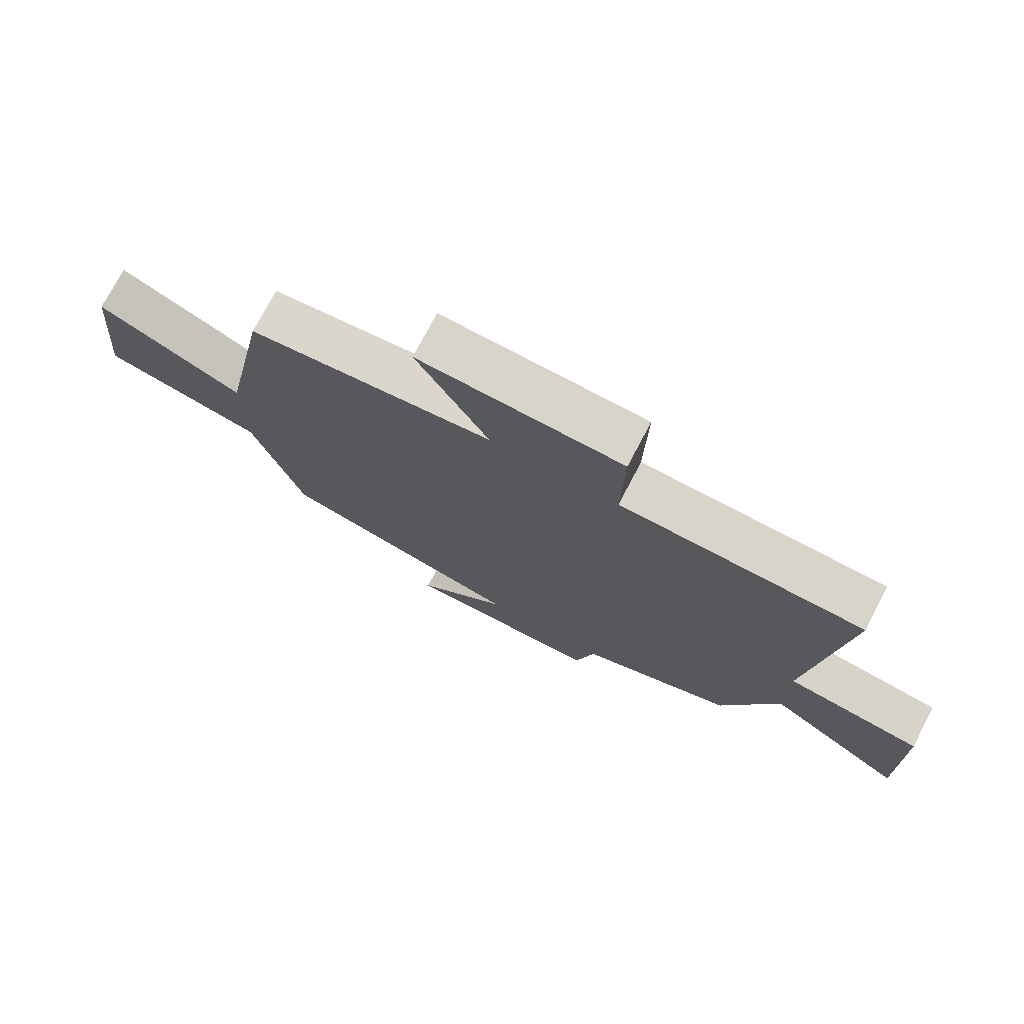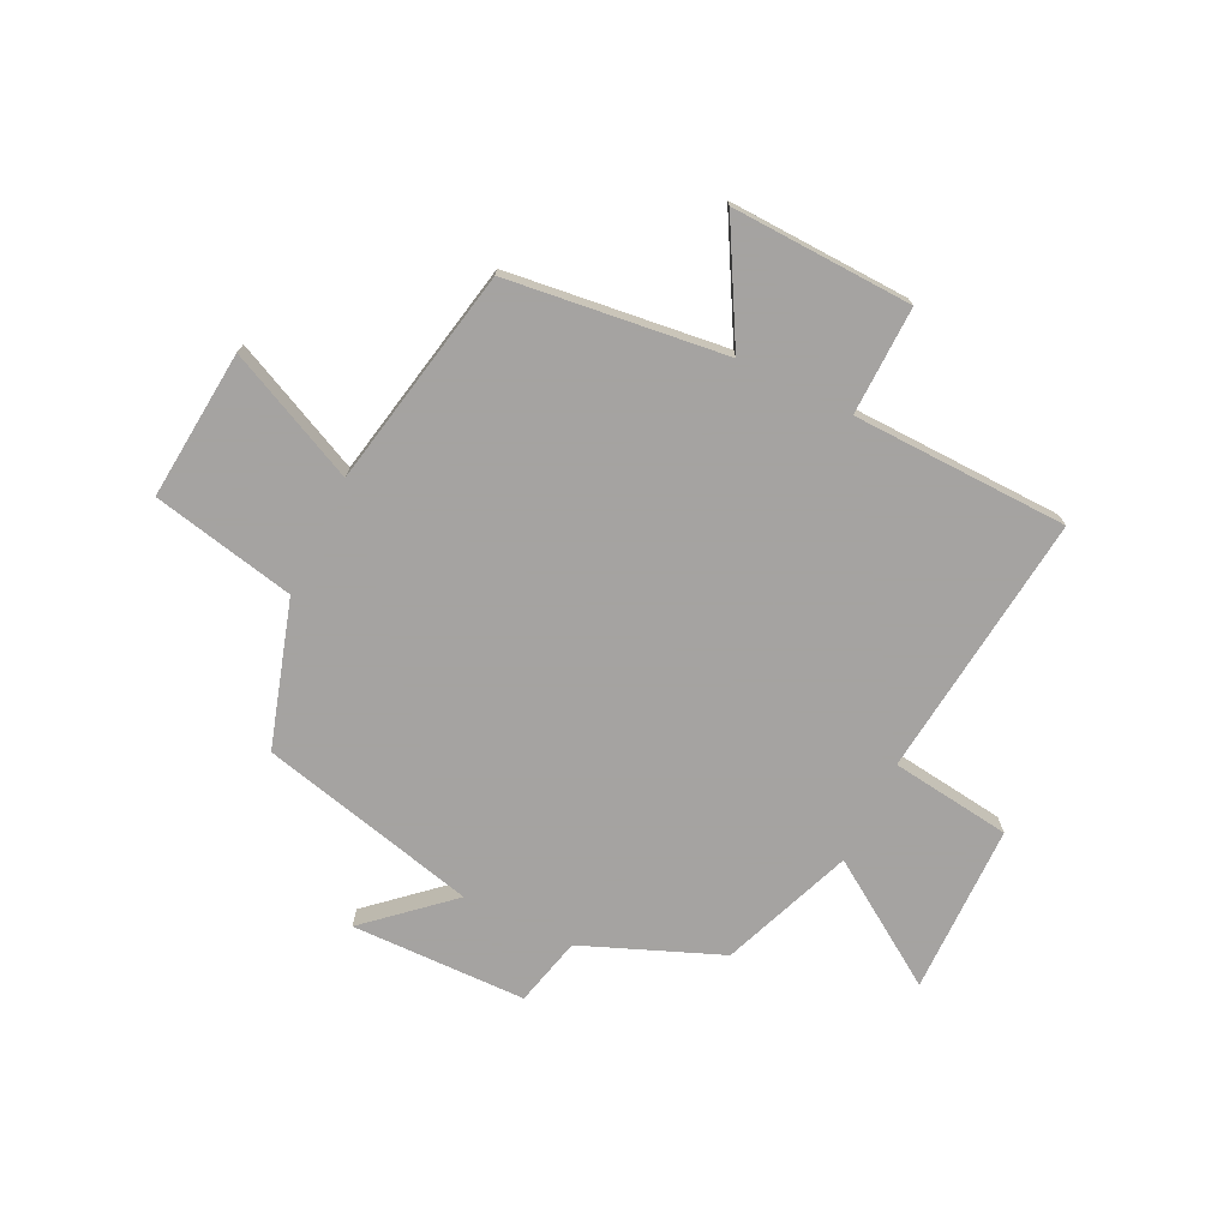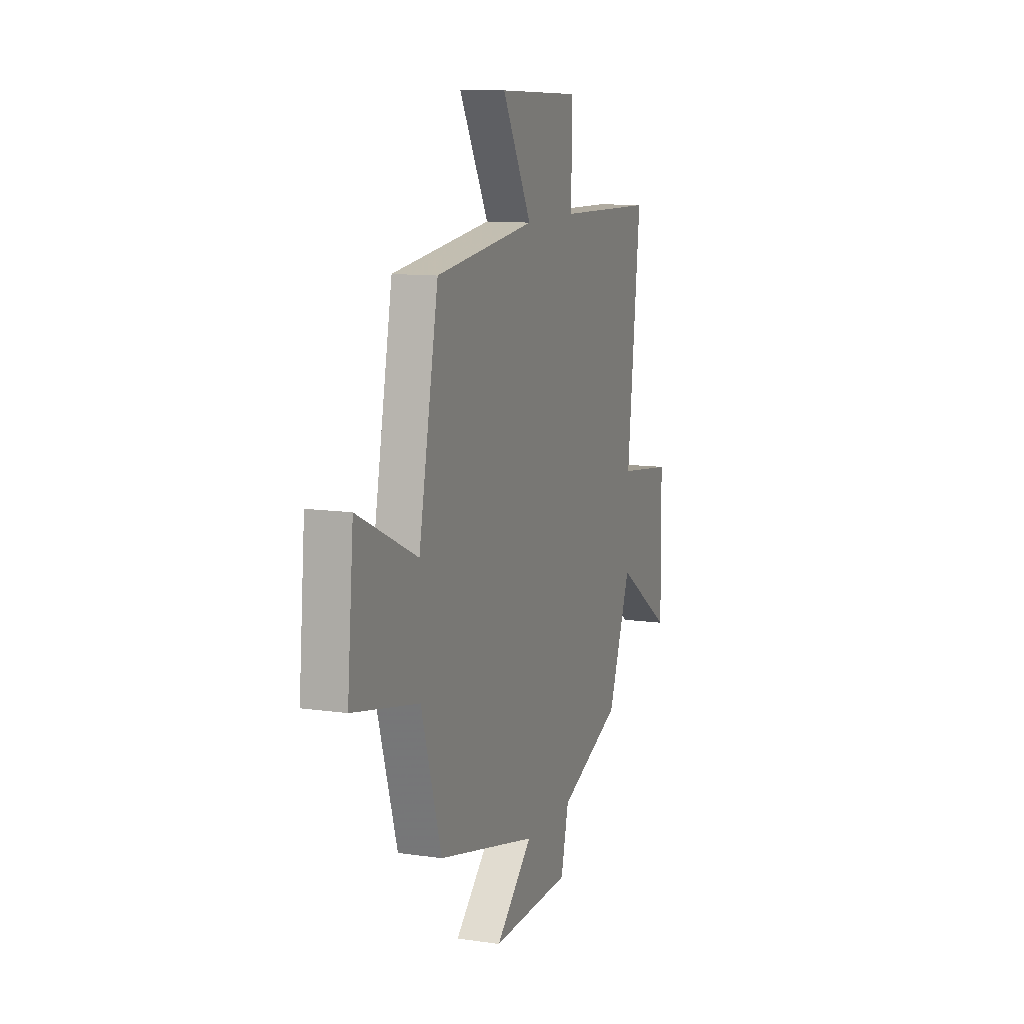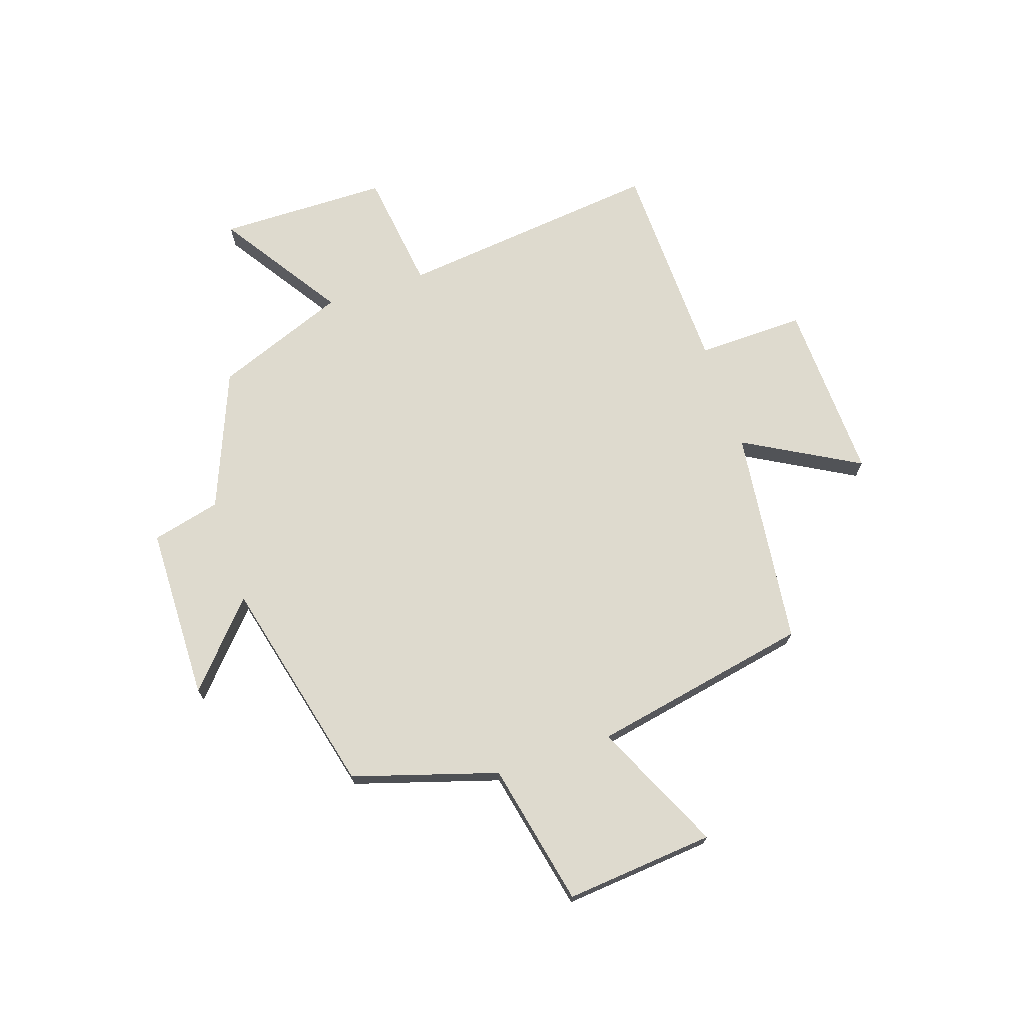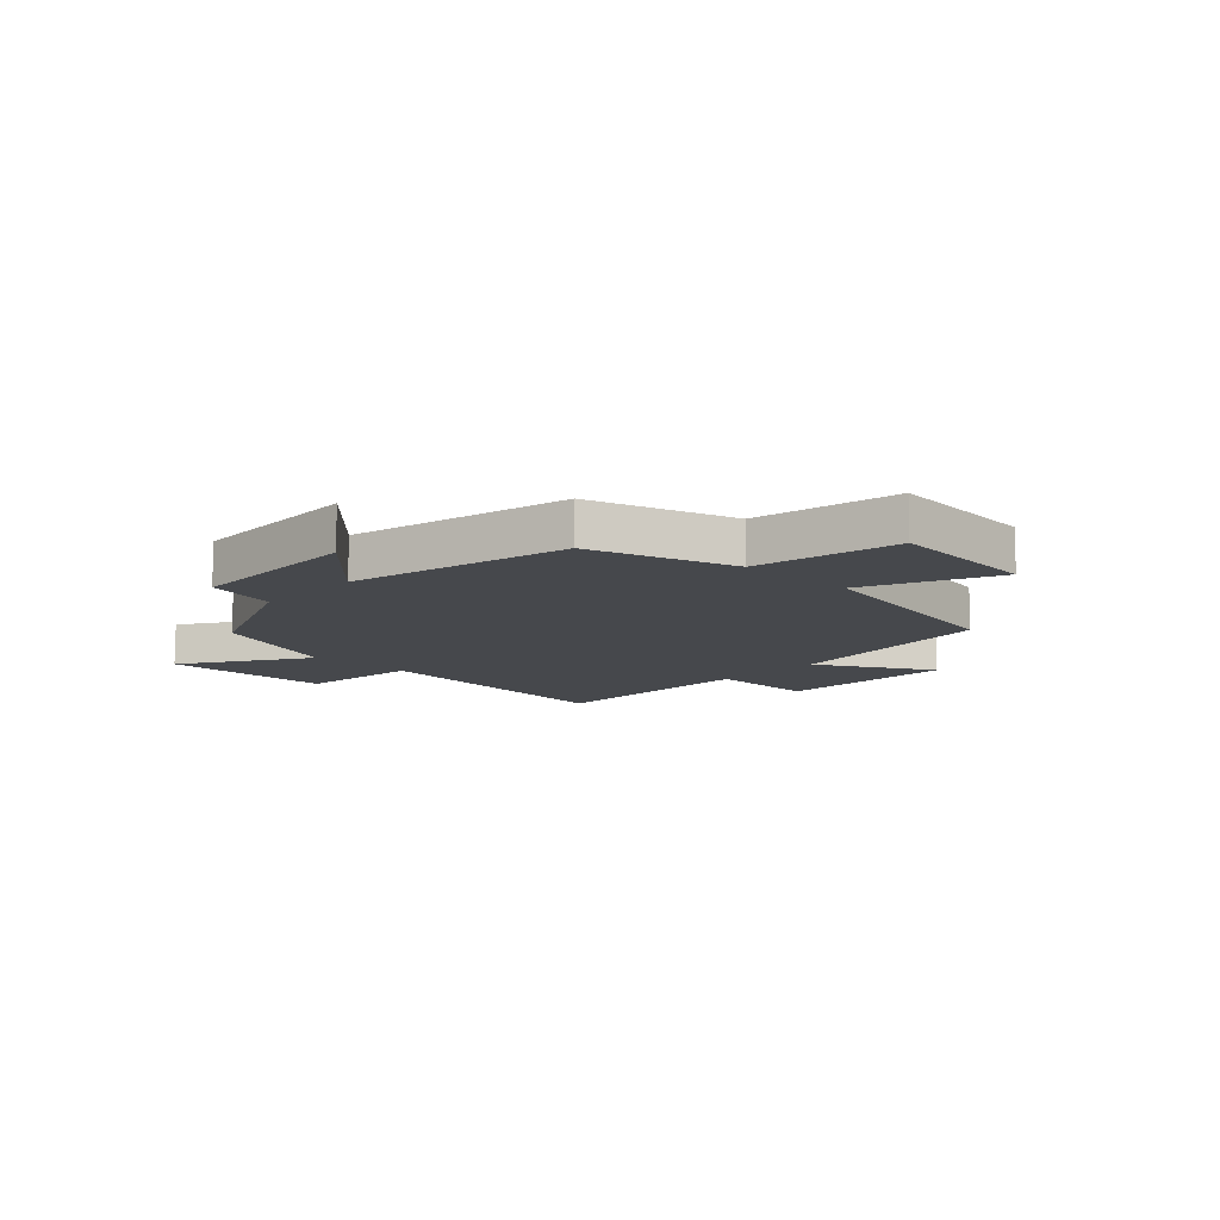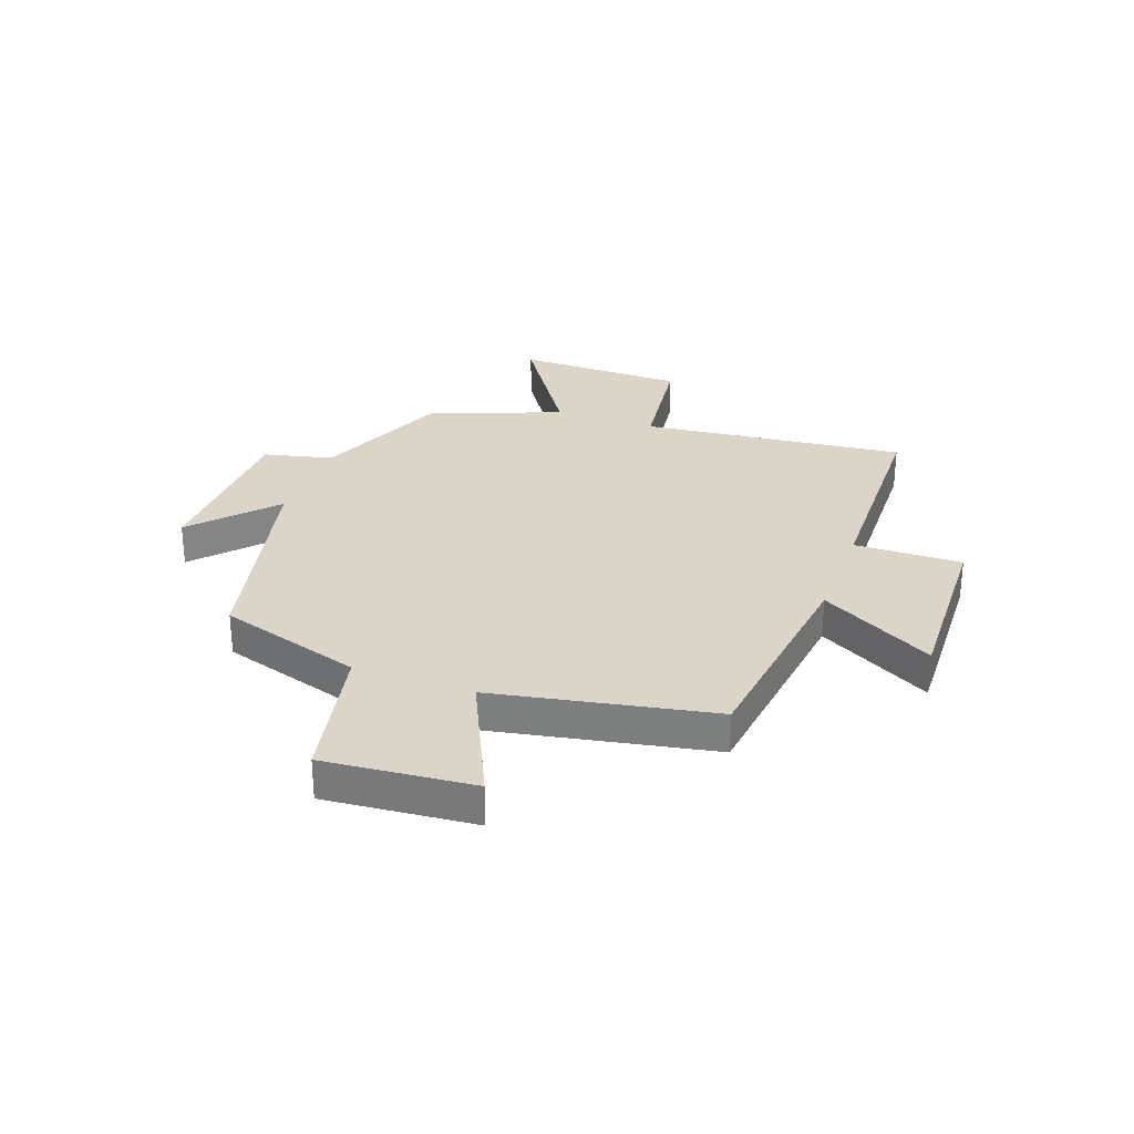
<metadata>
{"format":"obj","ext":"obj","renderer":"f3d","projection":"perspective","resolution":1024,"background":"white","views":[{"elev":74.5,"azim":27.6,"up":"+Z"},{"elev":-73.1,"azim":-26.0,"up":"+Y"},{"elev":11.1,"azim":-70.2,"up":"+Z"},{"elev":71.2,"azim":-108.5,"up":"+Y"},{"elev":-11.5,"azim":-133.1,"up":"+Y"},{"elev":29.2,"azim":-69.9,"up":"+Y"}]}
</metadata>
<code>
v 0.552 0.07 0.49
v 0.5 0.07 0.019
v 0.714 0.07 -0.009
v 0.718 0.07 -0.311
v 0.5 0.07 -0.167
v 0.41 0.07 -0.401
v 0.165 0.07 -0.5
v 0.135 0.07 -0.623
v -0.177 0.07 -0.629
v -0.033 0.07 -0.5
v -0.421 0.07 -0.406
v -0.5 0.07 -0.149
v -0.755 0.07 -0.095
v -0.731 0.07 0.171
v -0.5 0.07 0.063
v -0.424 0.07 0.453
v -0.036 0.07 0.5
v -0.15 0.07 0.704
v 0.172 0.07 0.692
v 0.168 0.07 0.5
v 0.552 0 0.49
v 0.5 0 0.019
v 0.714 0 -0.009
v 0.718 0 -0.311
v 0.5 0 -0.167
v 0.41 0 -0.401
v 0.165 0 -0.5
v 0.135 0 -0.623
v -0.177 0 -0.629
v -0.033 0 -0.5
v -0.421 0 -0.406
v -0.5 0 -0.149
v -0.755 0 -0.095
v -0.731 0 0.171
v -0.5 0 0.063
v -0.424 0 0.453
v -0.036 0 0.5
v -0.15 0 0.704
v 0.172 0 0.692
v 0.168 0 0.5
f 17 18 19 20
f 15 16 17 20
f 15 20 1 2
f 12 13 14 15
f 10 11 12 15
f 10 15 2 3
f 7 8 9 10
f 5 6 7 10
f 5 10 3
f 3 4 5
f 40 39 38 37
f 40 37 36 35
f 22 21 40 35
f 35 34 33 32
f 35 32 31 30
f 23 22 35 30
f 30 29 28 27
f 30 27 26 25
f 23 30 25
f 25 24 23
f 1 21 22 2
f 2 22 23 3
f 3 23 24 4
f 4 24 25 5
f 5 25 26 6
f 6 26 27 7
f 7 27 28 8
f 8 28 29 9
f 9 29 30 10
f 10 30 31 11
f 11 31 32 12
f 12 32 33 13
f 13 33 34 14
f 14 34 35 15
f 15 35 36 16
f 16 36 37 17
f 17 37 38 18
f 18 38 39 19
f 19 39 40 20
f 20 40 21 1

</code>
